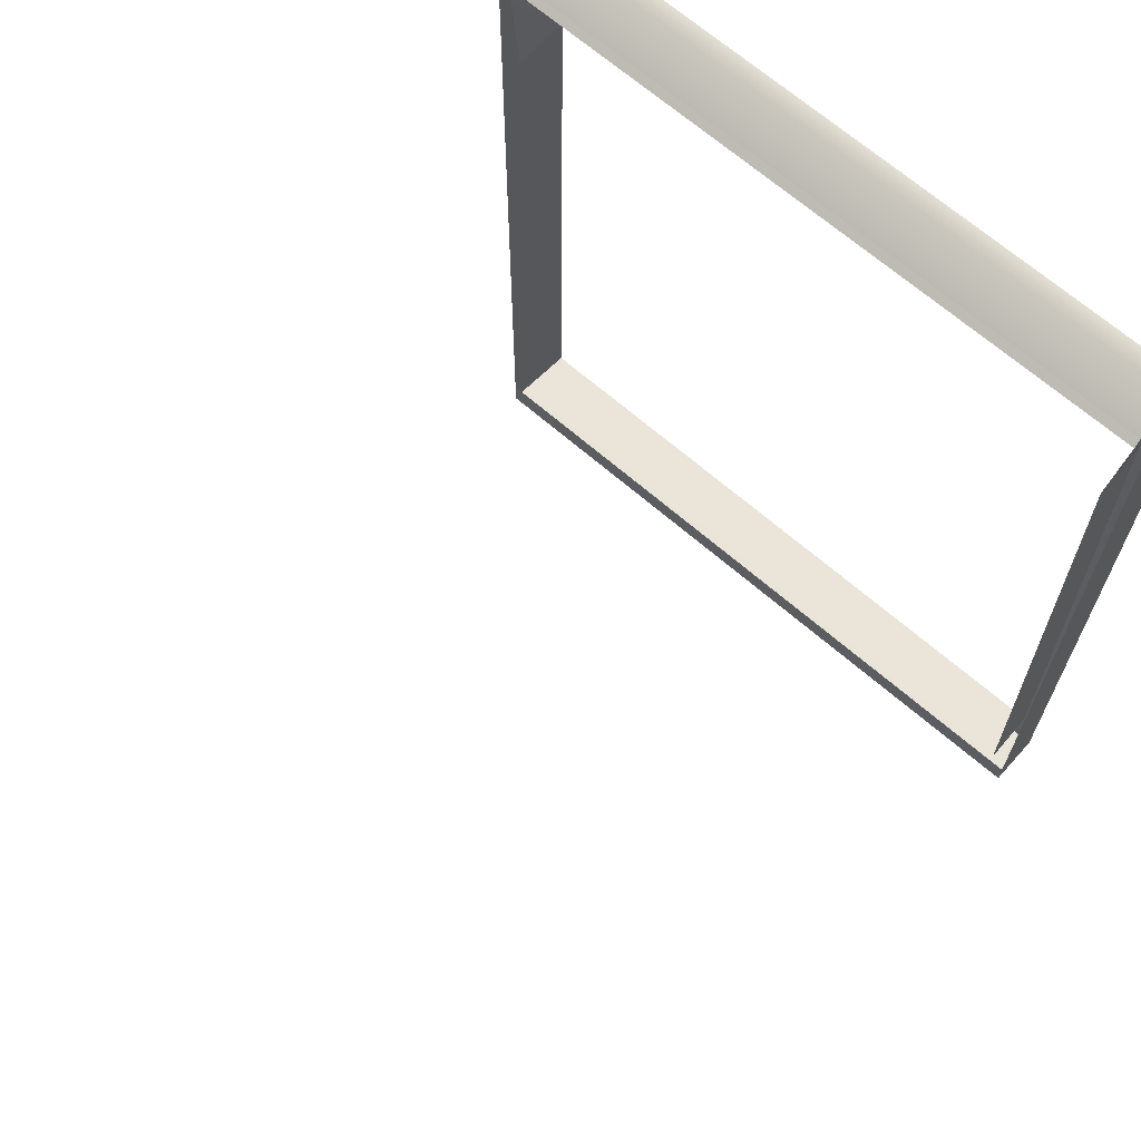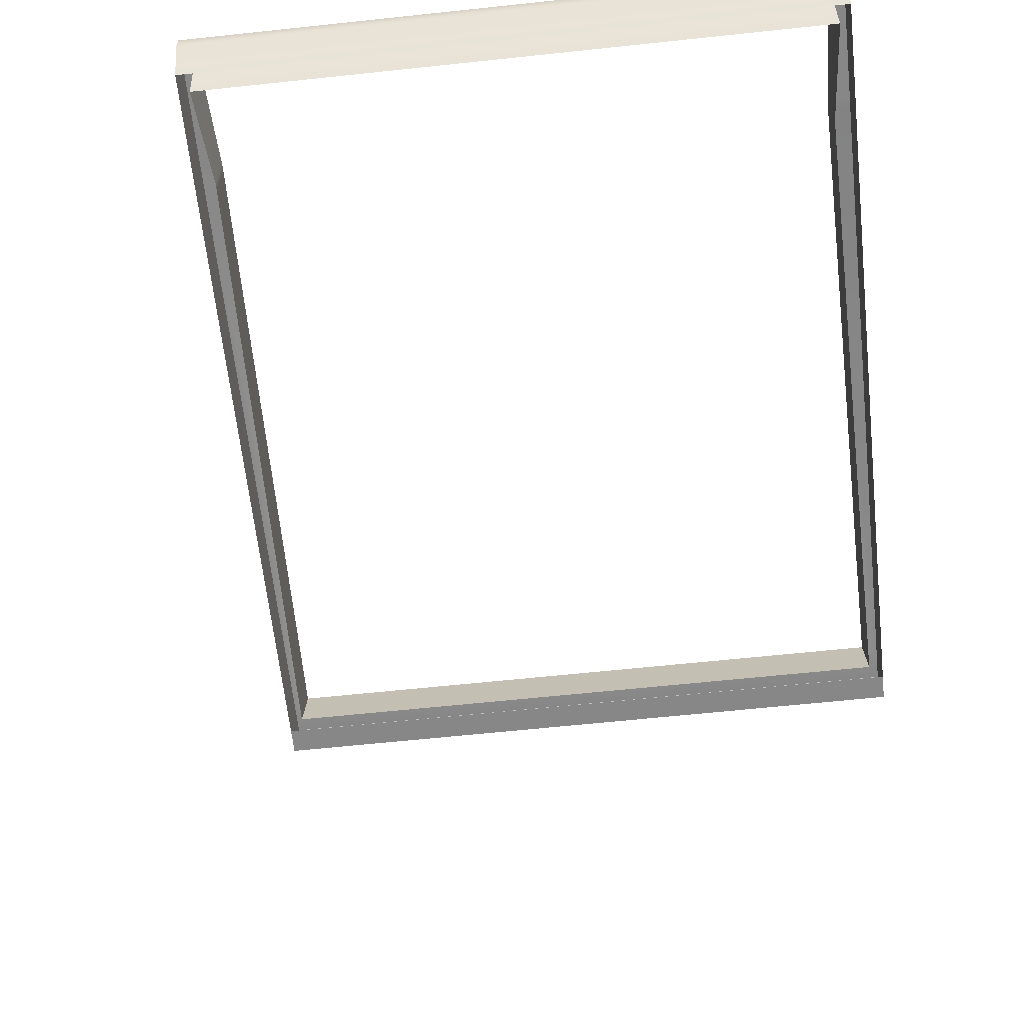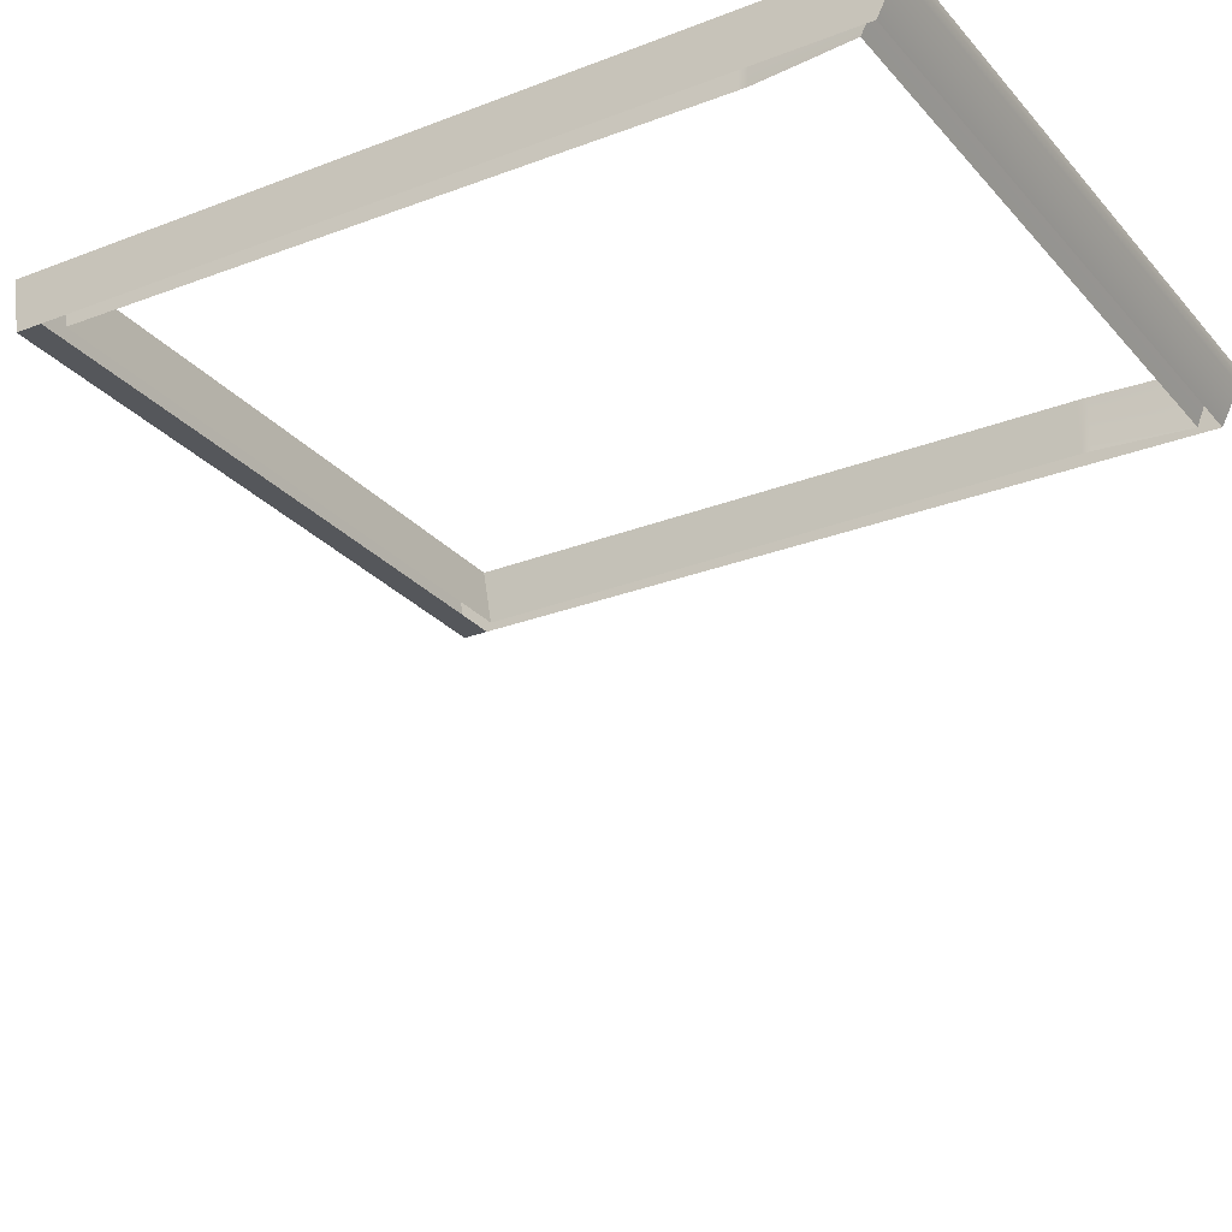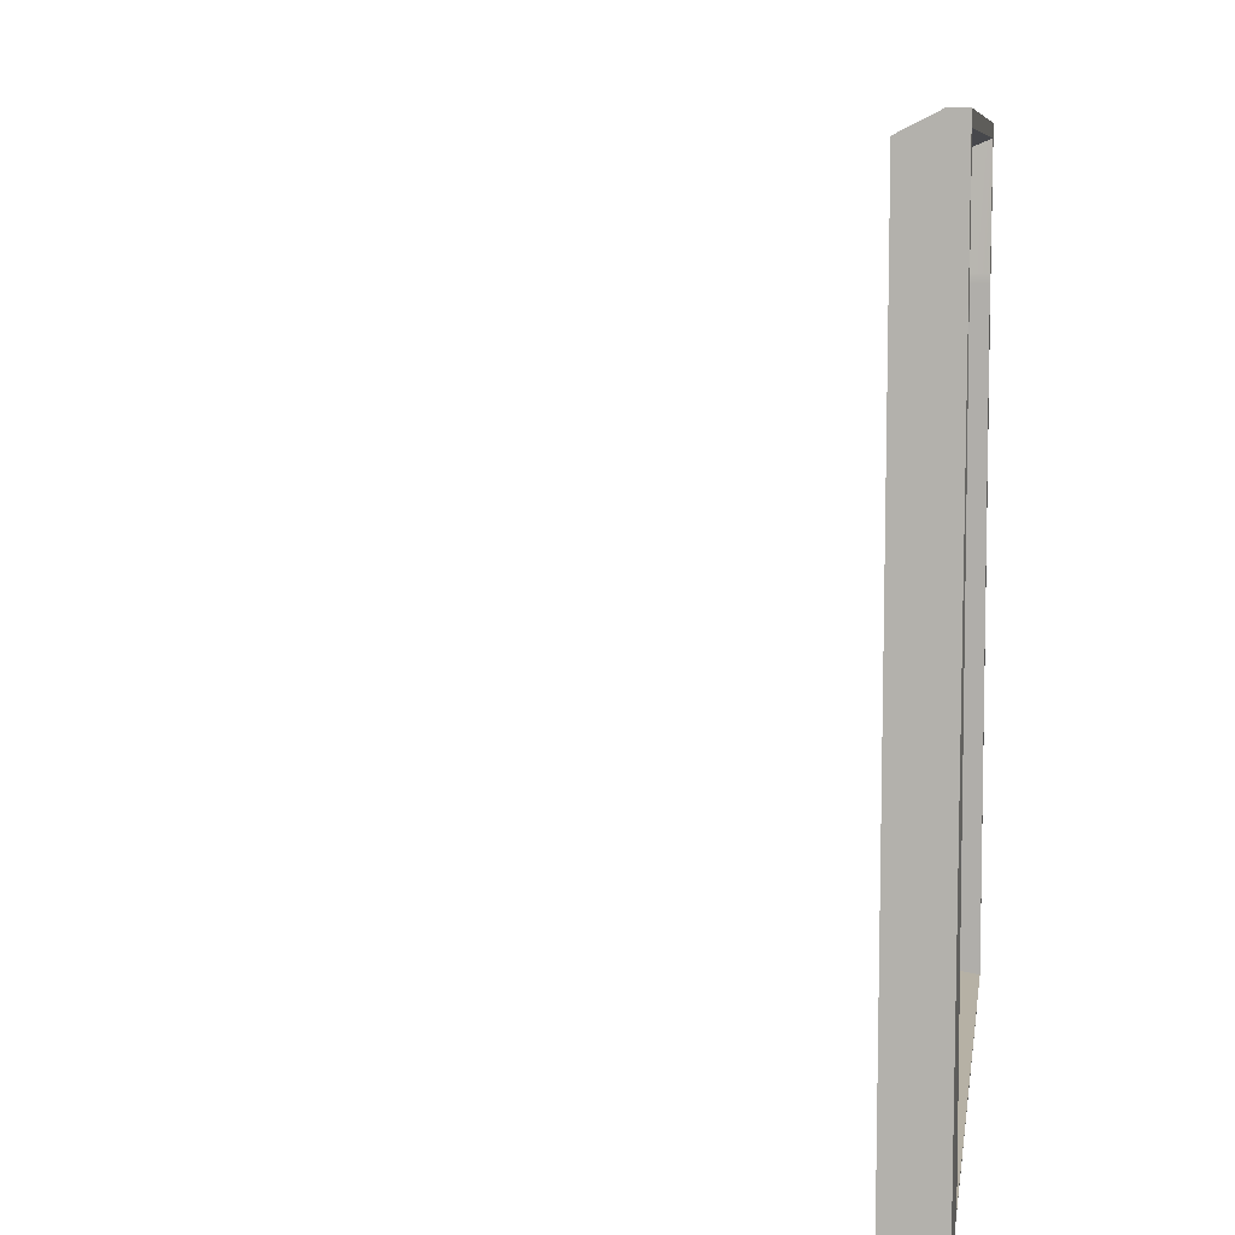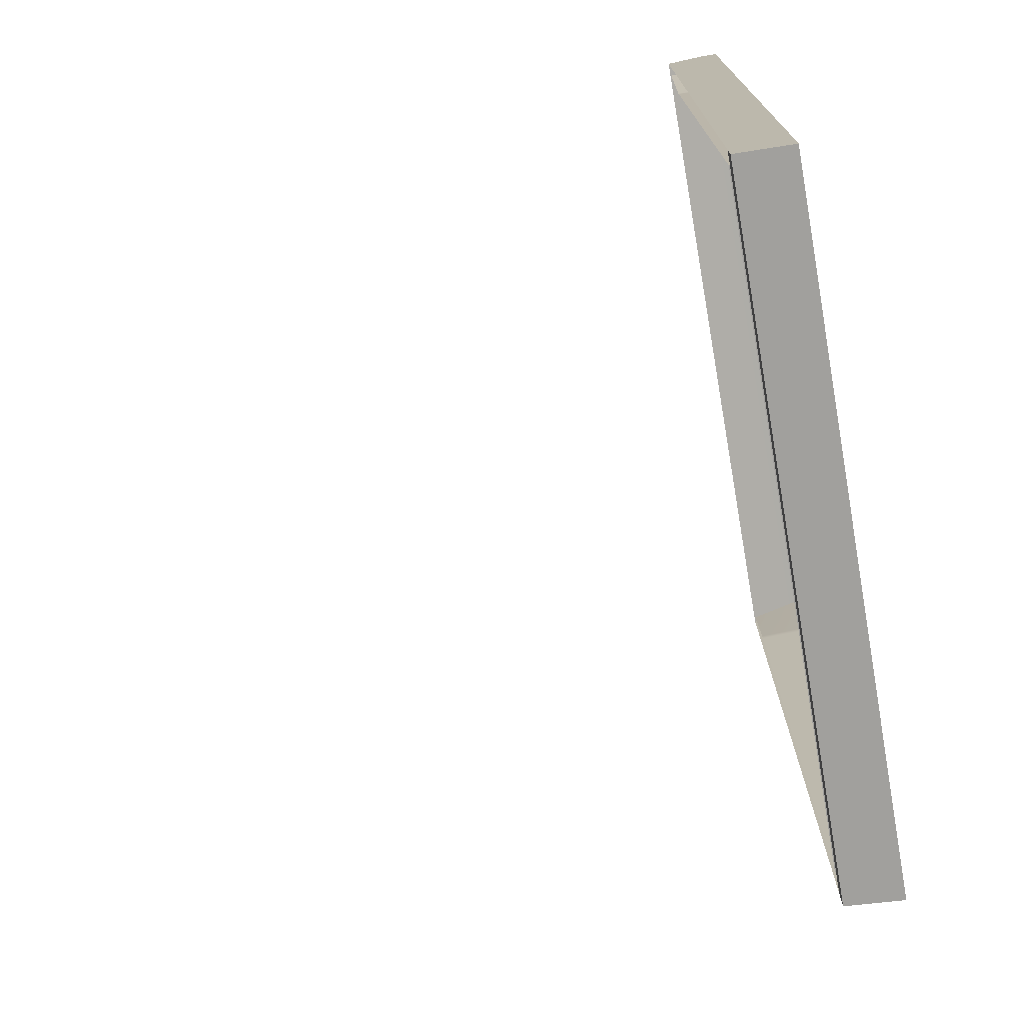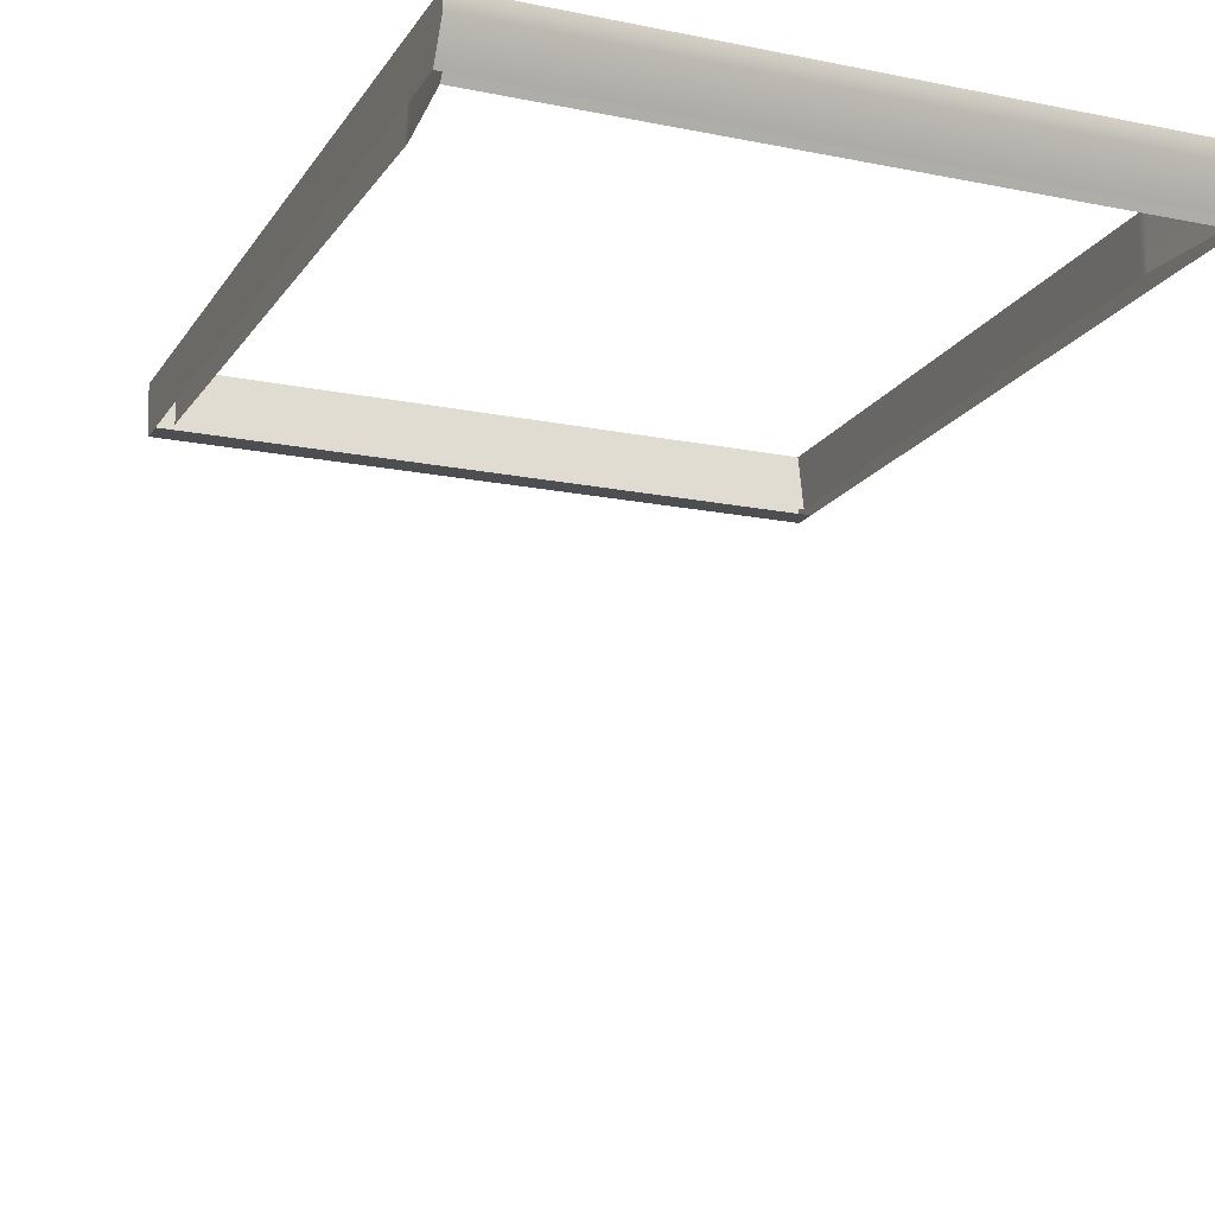
<metadata>
{"format":"obj","ext":"obj","renderer":"f3d","projection":"perspective","resolution":1024,"background":"white","views":[{"elev":67.2,"azim":-138.9,"up":"+Y"},{"elev":-62.3,"azim":-173.8,"up":"+Z"},{"elev":-26.8,"azim":121.3,"up":"+Z"},{"elev":8.7,"azim":-81.5,"up":"+Y"},{"elev":-74.4,"azim":-80.1,"up":"+Y"},{"elev":-16.7,"azim":157.6,"up":"+Z"}]}
</metadata>
<code>
o FridgeDrawer1_8_FridgeDrawer1B2_1_GeomSubset_0
v -0.005866 0.04099 -1.01
v -0.005854 0.04099 -1.01
v -0.005866 0.041 -1.01
v -0.005854 0.041 -1.01
v -0.005866 0.04099 -1.01
v -0.005854 0.04099 -1.01
v -0.005866 0.041 -1.01
v -0.005854 0.041 -1.01
v -0.005866 0.04099 -1.01
v -0.005854 0.04099 -1.01
v -0.005866 0.041 -1.01
v -0.005854 0.041 -1.01
v -0.005866 0.04099 -1.01
v -0.005854 0.04099 -1.01
v -0.005866 0.041 -1.01
v -0.005854 0.041 -1.01
v -0.005866 0.04099 -1.01
v -0.005854 0.04099 -1.01
v -0.005866 0.041 -1.01
v -0.005854 0.041 -1.01
v -0.005866 0.04099 -1.01
v -0.005854 0.04099 -1.01
v -0.005866 0.041 -1.01
v -0.005854 0.041 -1.01
v -0.005866 0.04099 -1.01
v -0.005854 0.04099 -1.01
v -0.005866 0.041 -1.01
v -0.005854 0.041 -1.01
v -0.4352 0.2237 -0.6776
v -0.05343 0.2237 -0.6776
v -0.4352 0.1477 -0.8267
v -0.4352 0.1422 -0.8304
v -0.05343 0.1422 -0.8304
v -0.05343 0.1477 -0.8267
v -0.4352 0.2237 -0.6673
v -0.4352 0.1477 -0.6673
v -0.4352 0.1422 -0.6673
v -0.4352 -0.2326 -0.6673
v -0.05343 0.1477 -0.6673
v -0.05343 0.2237 -0.6673
v -0.05343 0.1422 -0.6673
v -0.05343 -0.2326 -0.6673
v -0.05343 -0.1924 -0.8304
v -0.05343 -0.2147 -0.8018
v -0.4352 -0.2147 -0.8018
v -0.4352 -0.1924 -0.8304
v -0.4352 -0.213 -0.8127
v -0.05343 -0.213 -0.8127
v -0.4352 -0.2082 -0.822
v -0.05343 -0.2082 -0.822
v -0.4352 -0.2009 -0.8283
v -0.05343 -0.2009 -0.8283
v -0.06271 0.1426 -0.8196
v -0.4259 0.1426 -0.8196
v -0.05921 -0.2052 -0.7995
v -0.06256 -0.2251 -0.6657
v -0.4261 -0.2251 -0.6657
v -0.4294 -0.2052 -0.7995
v -0.06271 0.1404 -0.8211
v -0.4259 0.1404 -0.8211
v -0.4223 0.1477 -0.6673
v -0.4261 0.2161 -0.6673
v -0.4223 0.1422 -0.6673
v -0.0593 -0.2041 -0.808
v -0.0593 -0.2014 -0.8134
v -0.0593 -0.1972 -0.8169
v -0.05923 -0.1914 -0.8182
v -0.06635 0.1422 -0.6673
v -0.06256 0.2161 -0.6673
v -0.06635 0.1477 -0.6673
v -0.4294 -0.1914 -0.8182
v -0.4294 -0.1972 -0.8169
v -0.4294 -0.2014 -0.8134
v -0.4294 -0.2041 -0.808
v -0.423 0.1419 -0.6985
v -0.4269 -0.2203 -0.6985
v -0.06561 0.1419 -0.6985
v -0.0656 0.1466 -0.6985
v -0.05996 0.2025 -0.6985
v -0.06174 -0.2203 -0.6985
v -0.423 0.1466 -0.6985
v -0.4287 0.2025 -0.6985
v -0.4352 0.213 -0.6985
v -0.05343 0.213 -0.6985
v -0.05343 -0.2285 -0.6985
v -0.4352 -0.2285 -0.6985
v -0.4352 0.1477 -0.6985
v -0.4352 0.1422 -0.6985
v -0.05343 0.1422 -0.6985
v -0.05343 0.1477 -0.6985
v -0.4352 -0.2478 -0.6673
v -0.05343 -0.2478 -0.6673
v -0.05343 -0.2437 -0.6985
v -0.4352 -0.2437 -0.6985
f 1 2 4 3
f 69 62 82 79
f 57 38 42 56
f 62 35 36 61
f 61 36 37 63
f 56 42 41 68
f 70 39 40 69
f 68 41 39 70
f 63 37 38 57
f 69 40 35 62
f 29 35 40 30
f 57 76 75 63
f 70 78 77 68
f 70 69 79 78
f 56 68 77 80
f 61 63 75 81
f 61 81 82 62
f 76 57 56 80
f 84 83 29 30
f 94 93 92 91
f 36 35 29 83 87
f 88 37 36 87
f 41 42 85 89
f 39 90 84 30 40
f 90 39 41 89
f 38 37 88 86
f 42 38 91 92
f 38 86 94 91
f 86 85 93 94
f 85 42 92 93

</code>
